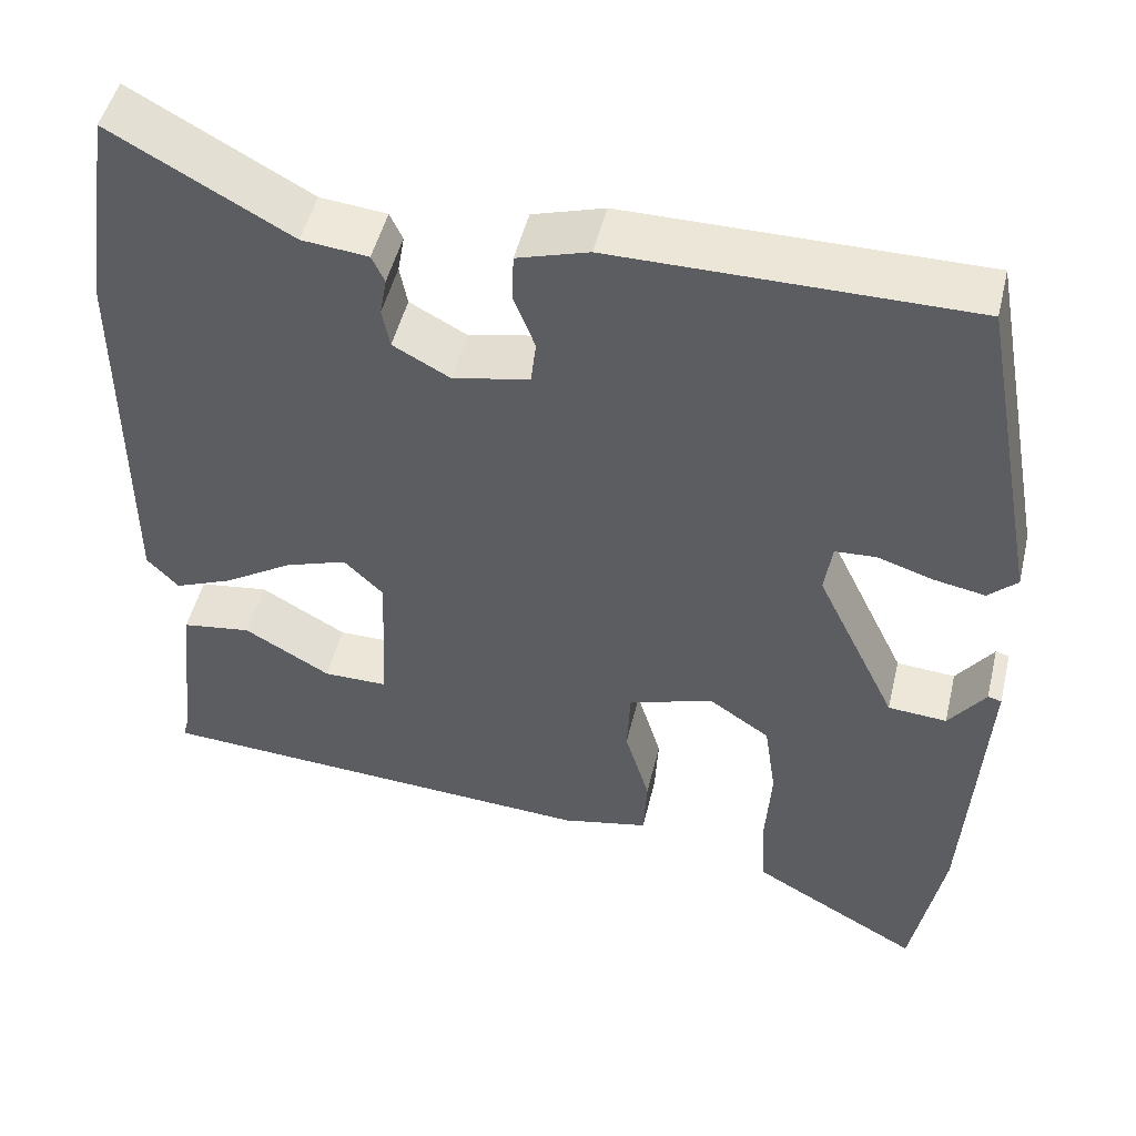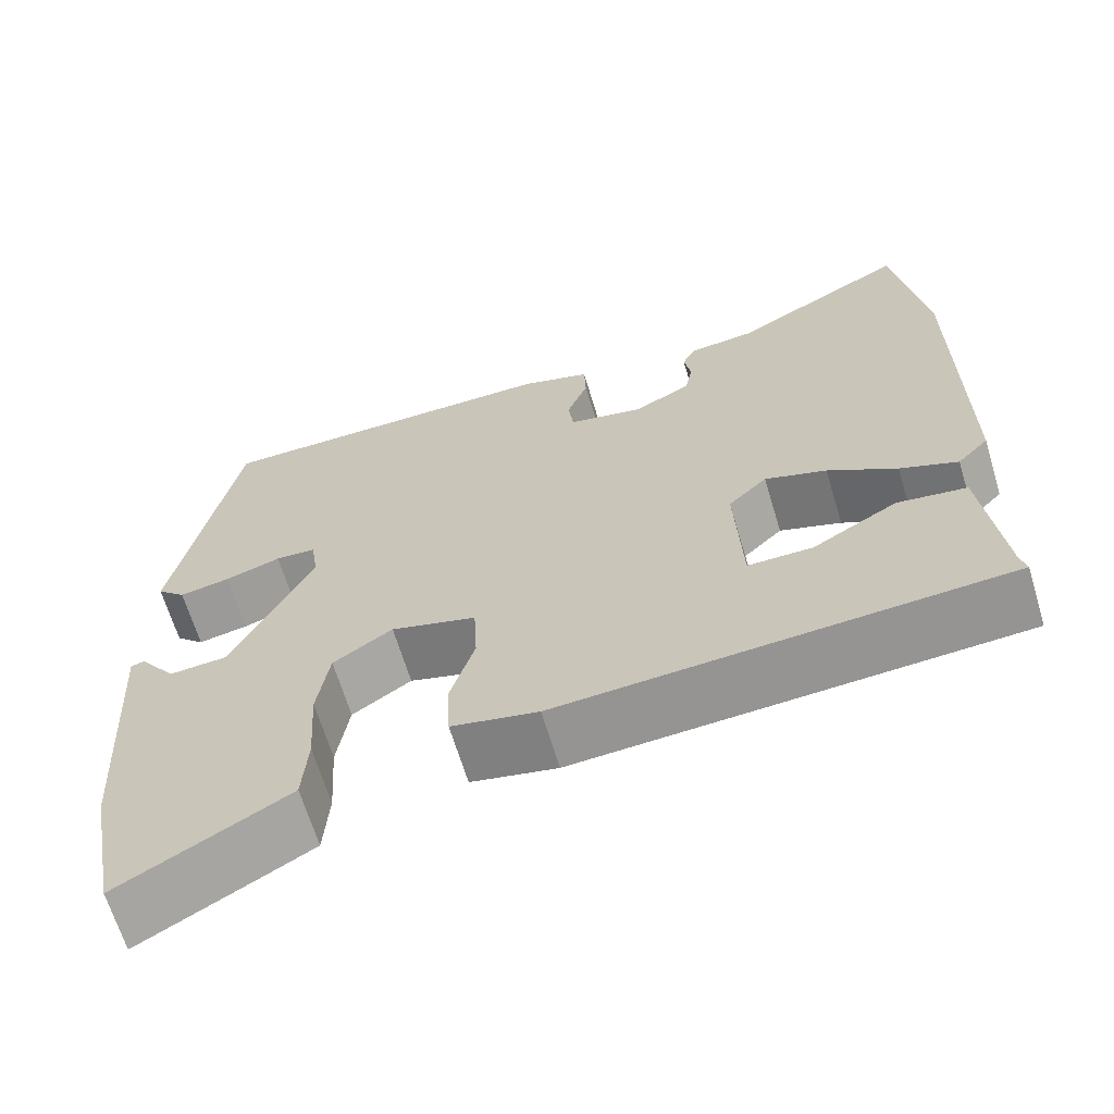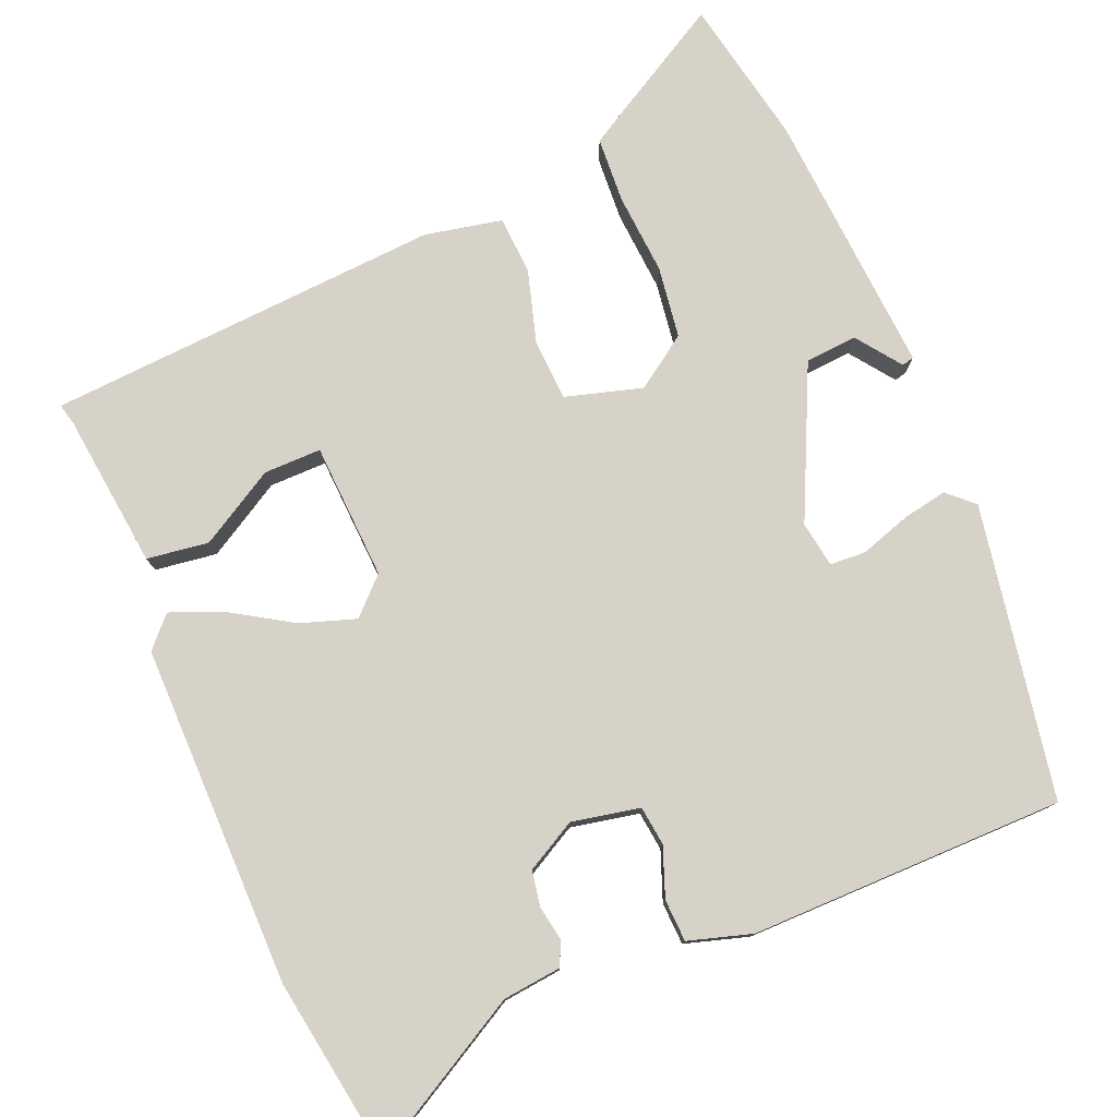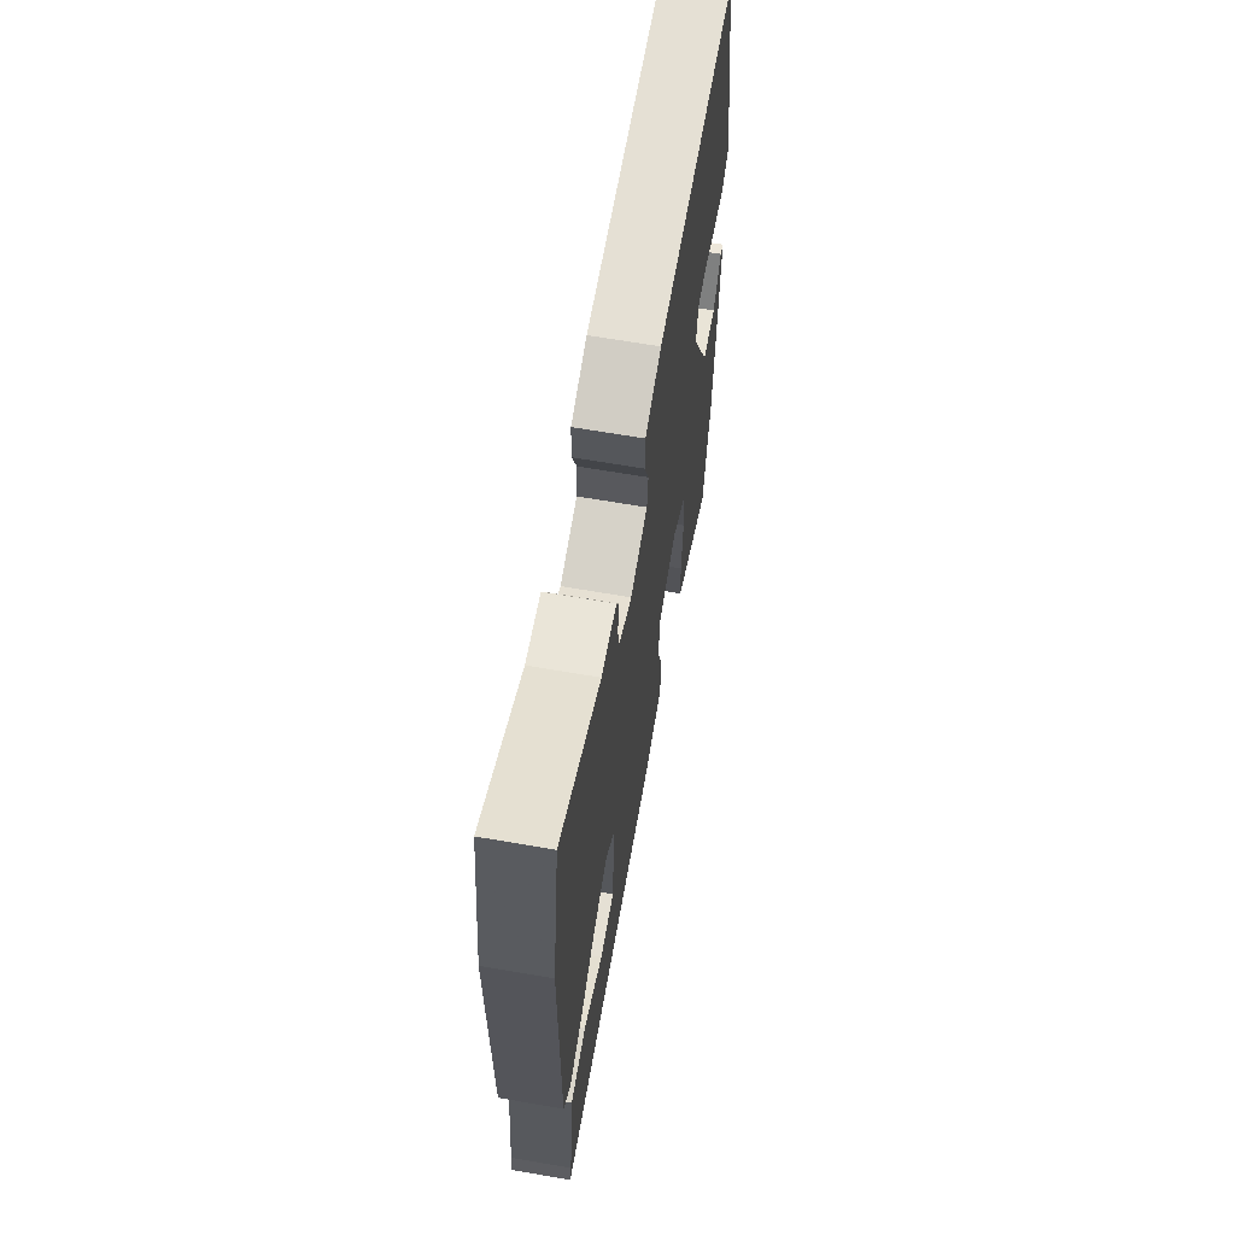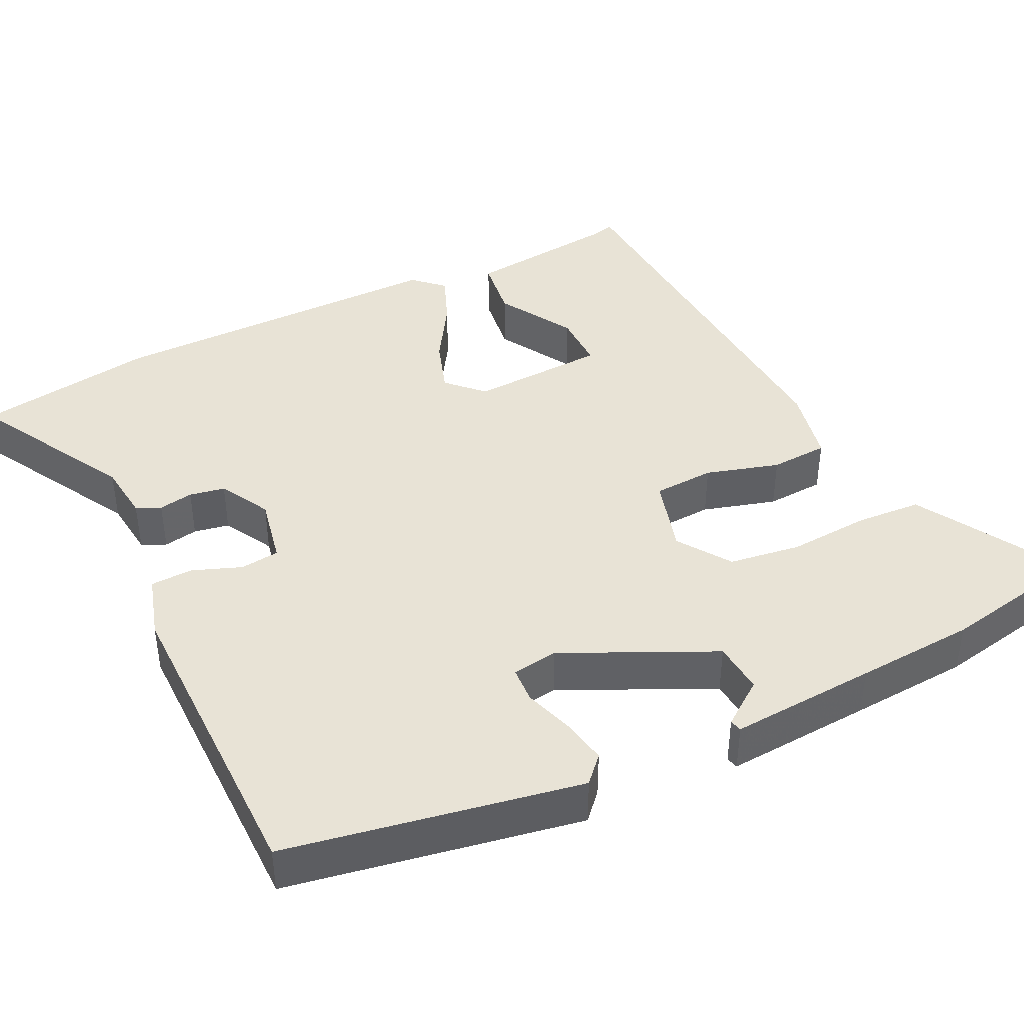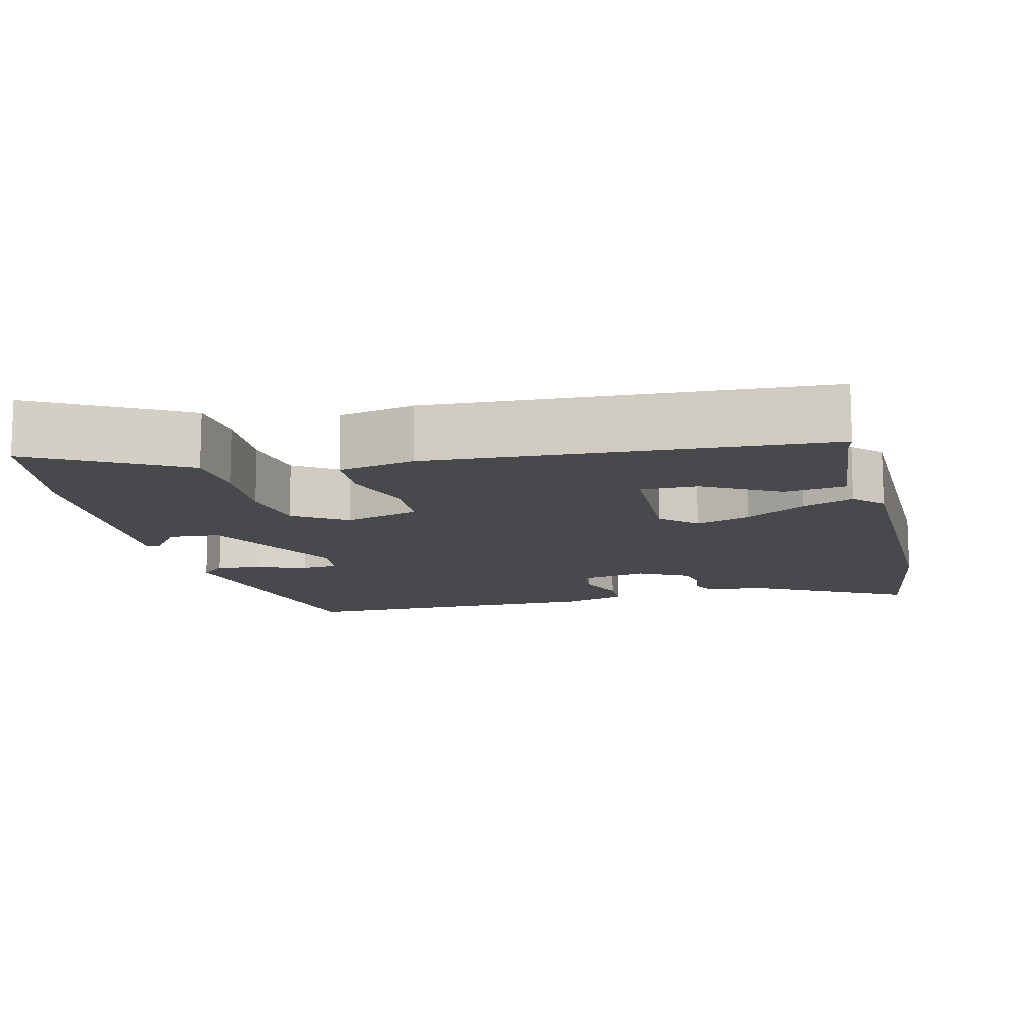
<metadata>
{"format":"obj","ext":"obj","renderer":"f3d","projection":"perspective","resolution":1024,"background":"white","views":[{"elev":49.0,"azim":13.4,"up":"+Z"},{"elev":-65.9,"azim":-163.2,"up":"+Z"},{"elev":78.0,"azim":-23.2,"up":"+Y"},{"elev":65.3,"azim":-80.1,"up":"+Z"},{"elev":41.8,"azim":63.6,"up":"+Y"},{"elev":-12.3,"azim":-166.0,"up":"+Y"}]}
</metadata>
<code>
v -0.512 0.07 -0.451
v -0.505 0.07 -0.422
v -0.483 0.07 -0.217
v -0.401 0.07 -0.205
v -0.3 0.07 -0.263
v -0.224 0.07 -0.263
v -0.216 0.07 -0.082
v -0.262 0.07 -0.037
v -0.335 0.07 -0.062
v -0.416 0.07 -0.113
v -0.484 0.07 -0.141
v -0.521 0.07 -0.102
v -0.522 0.07 0.352
v -0.486 0.07 0.592
v -0.277 0.07 0.477
v -0.199 0.07 0.469
v -0.184 0.07 0.437
v -0.192 0.07 0.391
v -0.183 0.07 0.344
v -0.116 0.07 0.308
v -0.026 0.07 0.327
v -0.02 0.07 0.379
v -0.045 0.07 0.444
v -0.043 0.07 0.5
v 0.041 0.07 0.526
v 0.458 0.07 0.527
v 0.53 0.07 0.139
v 0.496 0.07 0.107
v 0.436 0.07 0.118
v 0.37 0.07 0.139
v 0.322 0.07 0.136
v 0.313 0.07 0.075
v 0.408 0.07 -0.123
v 0.477 0.07 -0.128
v 0.52 0.07 -0.069
v 0.536 0.07 -0.073
v 0.524 0.07 -0.268
v 0.514 0.07 -0.427
v 0.477 0.07 -0.623
v 0.333 0.07 -0.542
v 0.279 0.07 -0.511
v 0.273 0.07 -0.424
v 0.28 0.07 -0.316
v 0.266 0.07 -0.221
v 0.196 0.07 -0.174
v 0.095 0.07 -0.204
v 0.091 0.07 -0.285
v 0.12 0.07 -0.382
v 0.116 0.07 -0.459
v 0.014 0.07 -0.481
v -0.512 0 -0.451
v -0.505 0 -0.422
v -0.483 0 -0.217
v -0.401 0 -0.205
v -0.3 0 -0.263
v -0.224 0 -0.263
v -0.216 0 -0.082
v -0.262 0 -0.037
v -0.335 0 -0.062
v -0.416 0 -0.113
v -0.484 0 -0.141
v -0.521 0 -0.102
v -0.522 0 0.352
v -0.486 0 0.592
v -0.277 0 0.477
v -0.199 0 0.469
v -0.184 0 0.437
v -0.192 0 0.391
v -0.183 0 0.344
v -0.116 0 0.308
v -0.026 0 0.327
v -0.02 0 0.379
v -0.045 0 0.444
v -0.043 0 0.5
v 0.041 0 0.526
v 0.458 0 0.527
v 0.53 0 0.139
v 0.496 0 0.107
v 0.436 0 0.118
v 0.37 0 0.139
v 0.322 0 0.136
v 0.313 0 0.075
v 0.408 0 -0.123
v 0.477 0 -0.128
v 0.52 0 -0.069
v 0.536 0 -0.073
v 0.524 0 -0.268
v 0.514 0 -0.427
v 0.477 0 -0.623
v 0.333 0 -0.542
v 0.279 0 -0.511
v 0.273 0 -0.424
v 0.28 0 -0.316
v 0.266 0 -0.221
v 0.196 0 -0.174
v 0.095 0 -0.204
v 0.091 0 -0.285
v 0.12 0 -0.382
v 0.116 0 -0.459
v 0.014 0 -0.481
f 50 1 2
f 49 50 2
f 48 49 2
f 47 48 2
f 46 47 2
f 41 42 43
f 40 41 43
f 39 40 43
f 38 39 43
f 37 38 43
f 36 37 43
f 34 35 36
f 34 36 43
f 33 34 43 44
f 28 29 30
f 27 28 30
f 26 27 30
f 25 26 30
f 24 25 30
f 23 24 30
f 22 23 30
f 21 22 30 31
f 20 21 31 32
f 15 16 17 18
f 15 18 19
f 14 15 19
f 13 14 19
f 12 13 19
f 11 12 19
f 10 11 19
f 9 10 19
f 8 9 19 20
f 2 3 4 5
f 2 5 6
f 46 2 6
f 45 46 6 7
f 33 44 45
f 32 33 45
f 20 32 45
f 7 8 20 45
f 52 51 100
f 52 100 99
f 52 99 98
f 52 98 97
f 52 97 96
f 93 92 91
f 93 91 90
f 93 90 89
f 93 89 88
f 93 88 87
f 93 87 86
f 86 85 84
f 93 86 84
f 94 93 84 83
f 80 79 78
f 80 78 77
f 80 77 76
f 80 76 75
f 80 75 74
f 80 74 73
f 80 73 72
f 81 80 72 71
f 82 81 71 70
f 68 67 66 65
f 69 68 65
f 69 65 64
f 69 64 63
f 69 63 62
f 69 62 61
f 69 61 60
f 69 60 59
f 70 69 59 58
f 55 54 53 52
f 56 55 52
f 56 52 96
f 57 56 96 95
f 95 94 83
f 95 83 82
f 95 82 70
f 95 70 58 57
f 1 51 52 2
f 2 52 53 3
f 3 53 54 4
f 4 54 55 5
f 5 55 56 6
f 6 56 57 7
f 7 57 58 8
f 8 58 59 9
f 9 59 60 10
f 10 60 61 11
f 11 61 62 12
f 12 62 63 13
f 13 63 64 14
f 14 64 65 15
f 15 65 66 16
f 16 66 67 17
f 17 67 68 18
f 18 68 69 19
f 19 69 70 20
f 20 70 71 21
f 21 71 72 22
f 22 72 73 23
f 23 73 74 24
f 24 74 75 25
f 25 75 76 26
f 26 76 77 27
f 27 77 78 28
f 28 78 79 29
f 29 79 80 30
f 30 80 81 31
f 31 81 82 32
f 32 82 83 33
f 33 83 84 34
f 34 84 85 35
f 35 85 86 36
f 36 86 87 37
f 37 87 88 38
f 38 88 89 39
f 39 89 90 40
f 40 90 91 41
f 41 91 92 42
f 42 92 93 43
f 43 93 94 44
f 44 94 95 45
f 45 95 96 46
f 46 96 97 47
f 47 97 98 48
f 48 98 99 49
f 49 99 100 50
f 50 100 51 1

</code>
